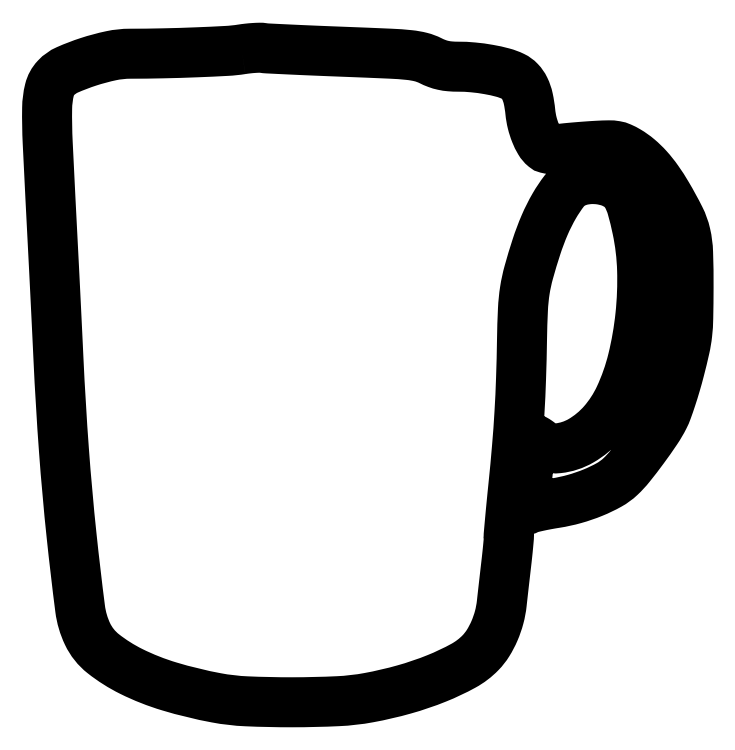
<metadata>
{"format":"dxf","ext":"dxf","renderer":"ezdxf+matplotlib","layout":"modelspace","background":"white","min_lineweight":24,"dpi":150}
</metadata>
<code>
0
SECTION
2
ENTITIES
0
POLYLINE
8
0
66
1
70
1
0
VERTEX
8
0
10
77.5
20
258.9
42
-0.02551
0
VERTEX
8
0
10
71.68
20
258.2
42
-0.003697
0
VERTEX
8
0
10
59.78
20
257.7
42
-0.004382
0
VERTEX
8
0
10
46.32
20
257.3
42
-0.004921
0
VERTEX
8
0
10
33.37
20
257.1
42
0.05171
0
VERTEX
8
0
10
25.92
20
256.3
42
0.02661
0
VERTEX
8
0
10
16.85
20
253.9
42
0.02514
0
VERTEX
8
0
10
8.516
20
250.7
42
0.1006
0
VERTEX
8
0
10
4.082
20
247.6
42
0.1289
0
VERTEX
8
0
10
1.491
20
242.8
42
0.05652
0
VERTEX
8
0
10
0.562
20
235.6
42
0.01604
0
VERTEX
8
0
10
0.7885
20
221.9
42
0.00085
0
VERTEX
8
0
10
2.993
20
178
42
-0.000446
0
VERTEX
8
0
10
3.456
20
169
42
-0.000238
0
VERTEX
8
0
10
4.012
20
157.8
42
-0.000237
0
VERTEX
8
0
10
4.569
20
146.3
42
-0.00037
0
VERTEX
8
0
10
5.036
20
136.5
42
0.00662
0
VERTEX
8
0
10
7.213
20
100.3
42
0.007999
0
VERTEX
8
0
10
10.25
20
66.31
42
0.005623
0
VERTEX
8
0
10
13.62
20
37.51
42
0.079
0
VERTEX
8
0
10
16.54
20
27.55
42
0.1155
0
VERTEX
8
0
10
22.75
20
19.77
42
0.05197
0
VERTEX
8
0
10
33.85
20
12.74
42
0.04242
0
VERTEX
8
0
10
48.97
20
6.789
42
0.02635
0
VERTEX
8
0
10
67.5
20
2.296
42
0.03546
0
VERTEX
8
0
10
79.48
20
0.9209
42
0.01116
0
VERTEX
8
0
10
97.54
20
0.5408
42
0.01122
0
VERTEX
8
0
10
115.6
20
0.9698
42
0.03407
0
VERTEX
8
0
10
127.9
20
2.372
42
0.02294
0
VERTEX
8
0
10
141.8
20
5.621
42
0.02712
0
VERTEX
8
0
10
154.7
20
9.999
42
0.02965
0
VERTEX
8
0
10
165.3
20
15
42
0.07496
0
VERTEX
8
0
10
172
20
20.15
42
0.05321
0
VERTEX
8
0
10
175
20
23.97
42
0.03782
0
VERTEX
8
0
10
177.5
20
28.79
42
0.03638
0
VERTEX
8
0
10
179.4
20
34.17
42
0.03842
0
VERTEX
8
0
10
180.4
20
39.67
42
-0.001063
0
VERTEX
8
0
10
180.7
20
42.21
42
-0.000303
0
VERTEX
8
0
10
181.2
20
46.16
42
-0.000305
0
VERTEX
8
0
10
181.7
20
50.63
42
-0.000323
0
VERTEX
8
0
10
182.2
20
55
42
0.002261
0
VERTEX
8
0
10
182.6
20
59.07
42
0.003434
0
VERTEX
8
0
10
183
20
62.62
42
0.001302
0
VERTEX
8
0
10
183.3
20
65.67
42
0.0841
0
VERTEX
8
0
10
183.2
20
66.2
42
-0.08432
0
VERTEX
8
0
10
183.2
20
66.75
42
-0.000416
0
VERTEX
8
0
10
183.7
20
72.36
42
-0.001887
0
VERTEX
8
0
10
184.3
20
78.75
42
-0.001192
0
VERTEX
8
0
10
185
20
86.2
42
0.004459
0
VERTEX
8
0
10
186.4
20
101.5
42
0.006356
0
VERTEX
8
0
10
187.4
20
115
42
0.006352
0
VERTEX
8
0
10
188.1
20
128.7
42
0.004446
0
VERTEX
8
0
10
188.4
20
144
42
-0.00755
0
VERTEX
8
0
10
188.8
20
155.9
42
-0.02706
0
VERTEX
8
0
10
189.6
20
163.5
42
-0.02948
0
VERTEX
8
0
10
191.1
20
170.6
42
-0.01023
0
VERTEX
8
0
10
194.1
20
180.7
42
-0.02332
0
VERTEX
8
0
10
197.4
20
189.4
42
-0.0298
0
VERTEX
8
0
10
201.2
20
197
42
-0.03256
0
VERTEX
8
0
10
205.2
20
202.9
42
-0.11
0
VERTEX
8
0
10
208.7
20
205.8
42
-0.05947
0
VERTEX
8
0
10
211.9
20
207
42
-0.04841
0
VERTEX
8
0
10
215.5
20
207.5
42
-0.04649
0
VERTEX
8
0
10
219.3
20
207.3
42
-0.04522
0
VERTEX
8
0
10
223.1
20
206.5
42
-0.08057
0
VERTEX
8
0
10
227
20
204.4
42
-0.1006
0
VERTEX
8
0
10
229.8
20
201.3
42
-0.06391
0
VERTEX
8
0
10
231.9
20
196.3
42
-0.01608
0
VERTEX
8
0
10
234
20
187.7
42
-0.04477
0
VERTEX
8
0
10
236
20
171.5
42
-0.03346
0
VERTEX
8
0
10
235.3
20
153.6
42
-0.03373
0
VERTEX
8
0
10
232.2
20
136.1
42
-0.04904
0
VERTEX
8
0
10
227
20
121.3
42
-0.06997
0
VERTEX
8
0
10
220.5
20
111.2
42
-0.083
0
VERTEX
8
0
10
211.7
20
104
42
-0.1047
0
VERTEX
8
0
10
202.8
20
101
42
-0.1959
0
VERTEX
8
0
10
195.6
20
103.1
42
0.01625
0
VERTEX
8
0
10
194.5
20
103.9
42
0.02575
0
VERTEX
8
0
10
193.6
20
104.5
42
0.02332
0
VERTEX
8
0
10
192.8
20
104.9
42
0.3068
0
VERTEX
8
0
10
192.5
20
104.8
42
0.1611
0
VERTEX
8
0
10
192.3
20
104.4
42
0.001874
0
VERTEX
8
0
10
191.9
20
101.6
42
0.005466
0
VERTEX
8
0
10
191.4
20
98.28
42
0.003513
0
VERTEX
8
0
10
191
20
94.44
42
-0.001055
0
VERTEX
8
0
10
190.6
20
90.32
42
-0.001023
0
VERTEX
8
0
10
190.1
20
86.16
42
-0.001009
0
VERTEX
8
0
10
189.7
20
82.5
42
-0.003779
0
VERTEX
8
0
10
189.4
20
80.2
42
0.007143
0
VERTEX
8
0
10
189.1
20
77.59
42
0.1167
0
VERTEX
8
0
10
189.2
20
76.73
42
0.3833
0
VERTEX
8
0
10
189.7
20
76.5
42
0.06144
0
VERTEX
8
0
10
190.7
20
76.89
42
-0.06371
0
VERTEX
8
0
10
191.9
20
77.36
42
-0.007177
0
VERTEX
8
0
10
194.7
20
78.03
42
-0.00861
0
VERTEX
8
0
10
198.1
20
78.72
42
-0.006894
0
VERTEX
8
0
10
201.7
20
79.35
42
0.02936
0
VERTEX
8
0
10
209.2
20
80.98
42
0.02852
0
VERTEX
8
0
10
216.5
20
83.49
42
0.03021
0
VERTEX
8
0
10
222.9
20
86.55
42
0.0615
0
VERTEX
8
0
10
227.4
20
89.81
42
0.03514
0
VERTEX
8
0
10
231.2
20
93.97
42
0.01034
0
VERTEX
8
0
10
236.5
20
100.9
42
0.01054
0
VERTEX
8
0
10
241.6
20
108
42
0.0309
0
VERTEX
8
0
10
244.6
20
113.3
42
0.03025
0
VERTEX
8
0
10
245.9
20
116.1
42
0.007793
0
VERTEX
8
0
10
247.5
20
120.9
42
0.007904
0
VERTEX
8
0
10
249.2
20
126.4
42
0.007967
0
VERTEX
8
0
10
250.8
20
132
42
0.008023
0
VERTEX
8
0
10
252.9
20
140.6
42
0.02803
0
VERTEX
8
0
10
253.8
20
146.3
42
0.02257
0
VERTEX
8
0
10
254.2
20
152.5
42
0.00388
0
VERTEX
8
0
10
254.3
20
164.5
42
0.008618
0
VERTEX
8
0
10
254.1
20
178.4
42
0.04863
0
VERTEX
8
0
10
253.2
20
185.8
42
0.06003
0
VERTEX
8
0
10
250.9
20
192.1
42
0.01719
0
VERTEX
8
0
10
245.9
20
201.3
42
0.01962
0
VERTEX
8
0
10
242.1
20
207.2
42
0.03023
0
VERTEX
8
0
10
238.3
20
212
42
0.03437
0
VERTEX
8
0
10
234.4
20
215.7
42
0.04152
0
VERTEX
8
0
10
230.3
20
218.7
42
0.02934
0
VERTEX
8
0
10
227.7
20
220
42
0.06164
0
VERTEX
8
0
10
225.5
20
220.7
42
0.04596
0
VERTEX
8
0
10
222.8
20
220.9
42
0.01048
0
VERTEX
8
0
10
218.3
20
220.7
42
0.003695
0
VERTEX
8
0
10
214.9
20
220.5
42
0.002638
0
VERTEX
8
0
10
211.1
20
220.2
42
0.002663
0
VERTEX
8
0
10
207.4
20
219.9
42
0.005693
0
VERTEX
8
0
10
204.6
20
219.6
42
-0.0145
0
VERTEX
8
0
10
201.9
20
219.4
42
-0.03226
0
VERTEX
8
0
10
199.8
20
219.4
42
-0.04303
0
VERTEX
8
0
10
198.3
20
219.7
42
-0.1124
0
VERTEX
8
0
10
197.3
20
220.2
42
-0.08668
0
VERTEX
8
0
10
195.4
20
222.3
42
-0.0377
0
VERTEX
8
0
10
193.8
20
225.8
42
-0.03528
0
VERTEX
8
0
10
192.5
20
229.9
42
-0.03557
0
VERTEX
8
0
10
191.7
20
234.1
42
0.02851
0
VERTEX
8
0
10
190.9
20
239.4
42
0.05979
0
VERTEX
8
0
10
189.5
20
243.4
42
0.07737
0
VERTEX
8
0
10
187.6
20
246.2
42
0.09057
0
VERTEX
8
0
10
184.9
20
248.2
42
0.0478
0
VERTEX
8
0
10
180.9
20
249.7
42
0.02097
0
VERTEX
8
0
10
175.3
20
250.9
42
0.0203
0
VERTEX
8
0
10
169.1
20
251.7
42
0.02337
0
VERTEX
8
0
10
163.2
20
252
42
-0.02063
0
VERTEX
8
0
10
160
20
252.1
42
-0.03314
0
VERTEX
8
0
10
157.3
20
252.5
42
-0.03533
0
VERTEX
8
0
10
154.8
20
253.3
42
-0.02815
0
VERTEX
8
0
10
152.2
20
254.4
42
0.05551
0
VERTEX
8
0
10
148.5
20
255.8
42
0.03625
0
VERTEX
8
0
10
143.9
20
256.6
42
0.01463
0
VERTEX
8
0
10
136.3
20
257.1
42
0.00144
0
VERTEX
8
0
10
118
20
257.9
42
-0.000941
0
VERTEX
8
0
10
106.5
20
258.4
42
-0.001386
0
VERTEX
8
0
10
96.43
20
258.8
42
-0.00063
0
VERTEX
8
0
10
87.83
20
259.2
42
-0.02657
0
VERTEX
8
0
10
86
20
259.4
42
0.04386
0
VERTEX
8
0
10
84.65
20
259.5
42
0.01131
0
VERTEX
8
0
10
82.47
20
259.4
42
0.01142
0
VERTEX
8
0
10
79.98
20
259.2
42
0.0114
0
SEQEND
0
ENDSEC
0
EOF

</code>
